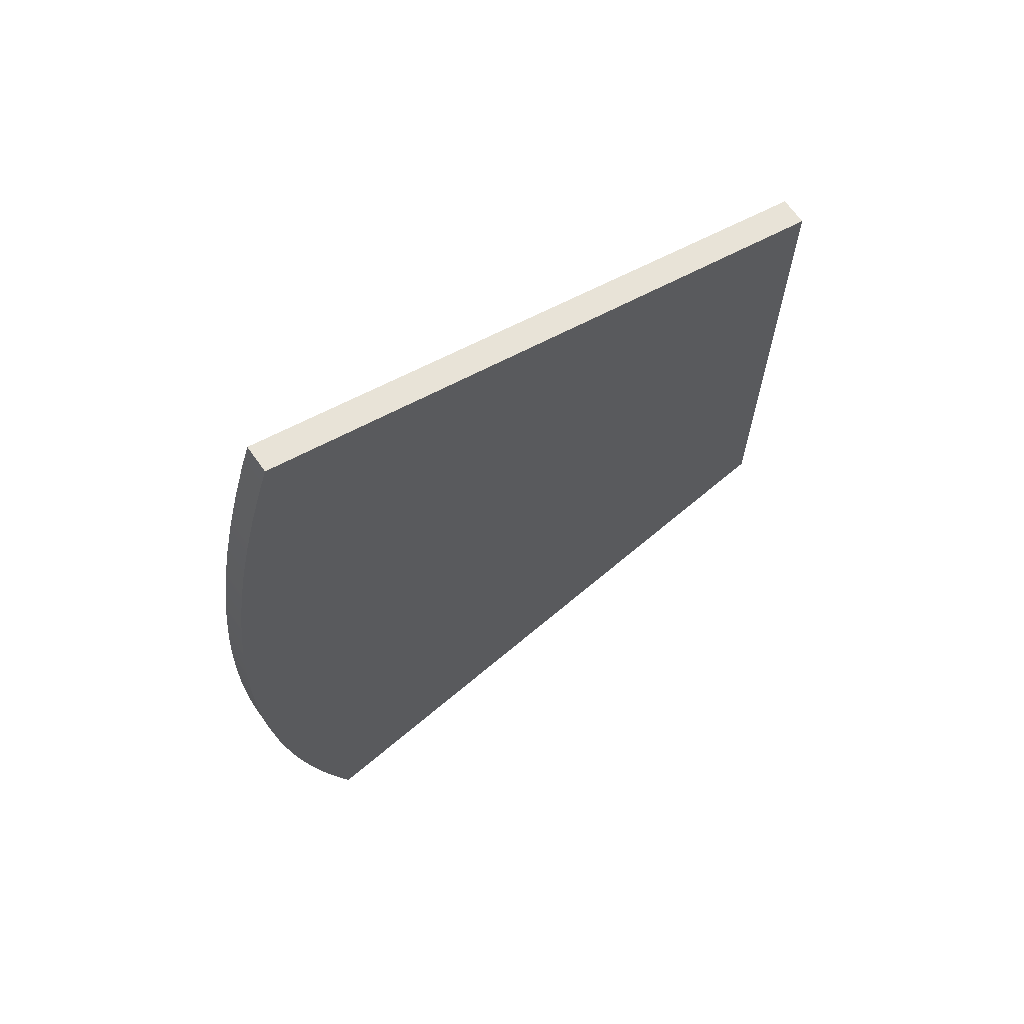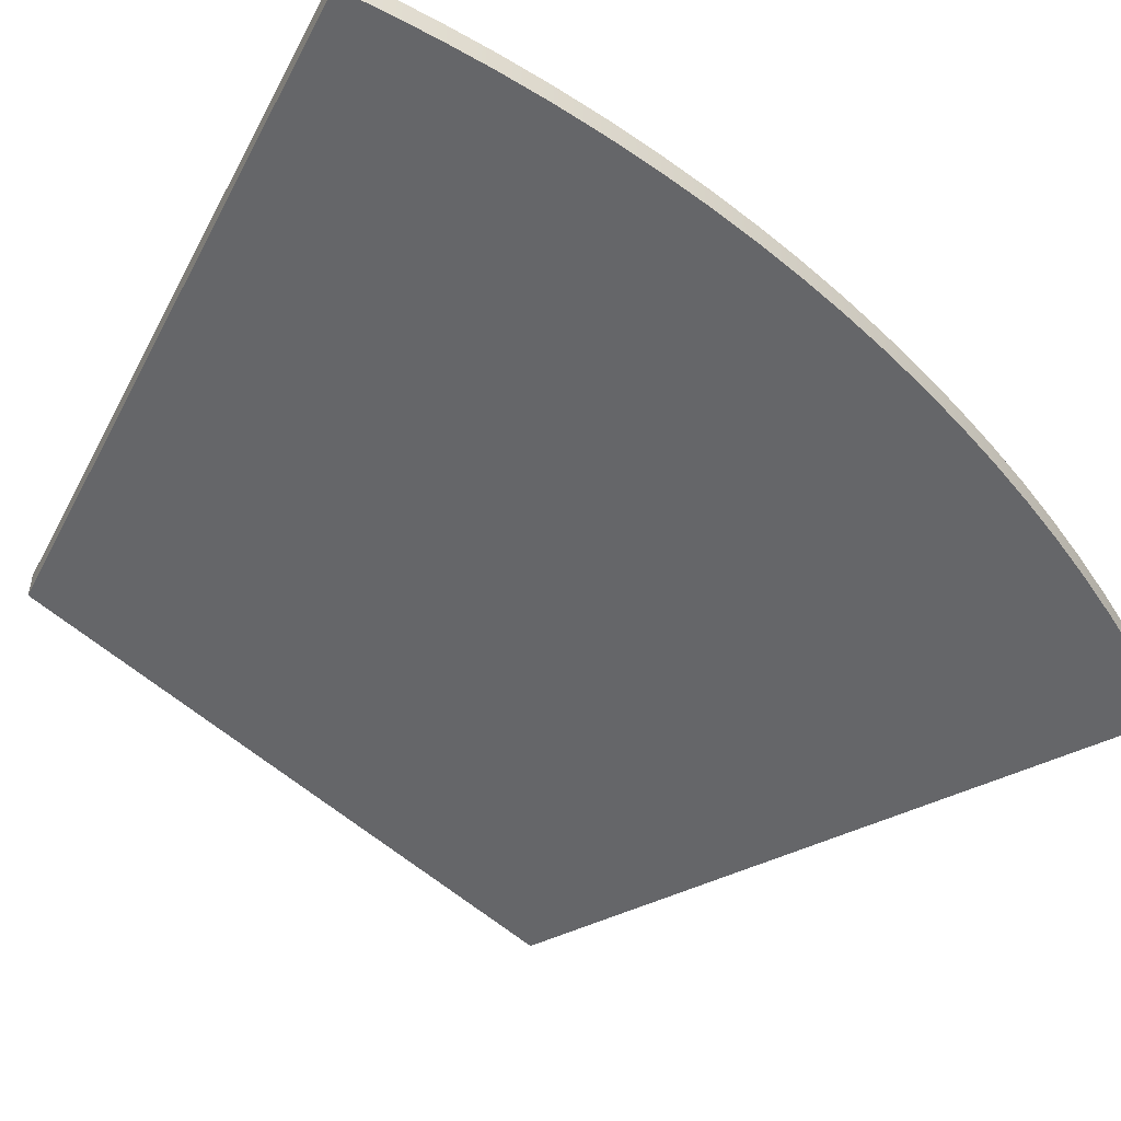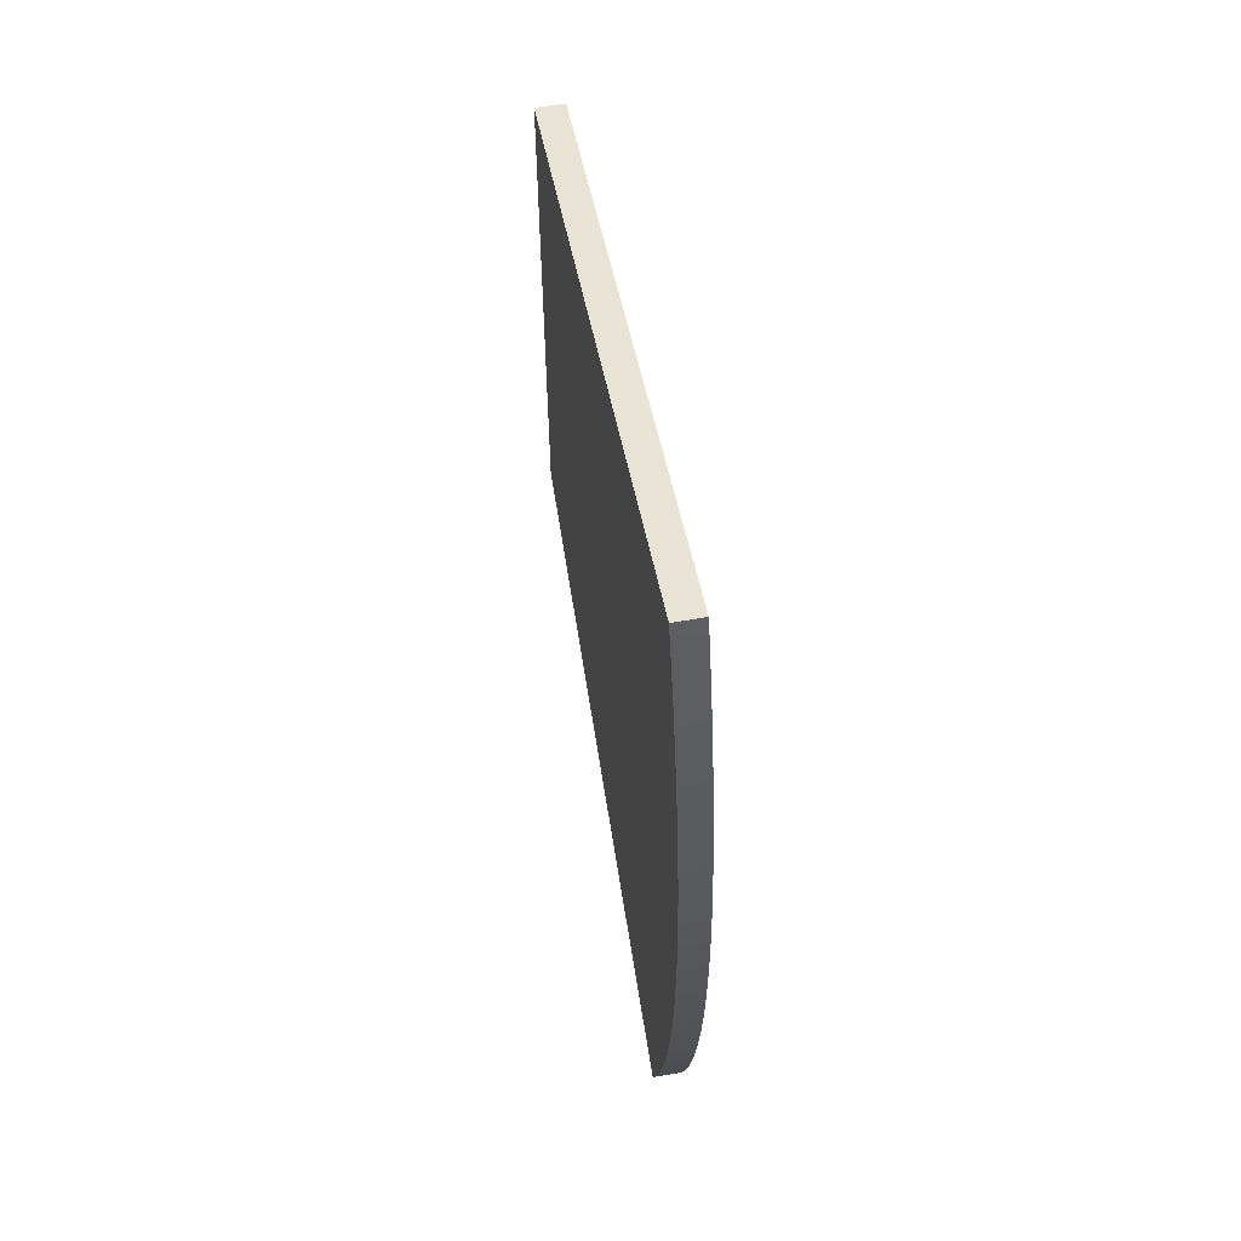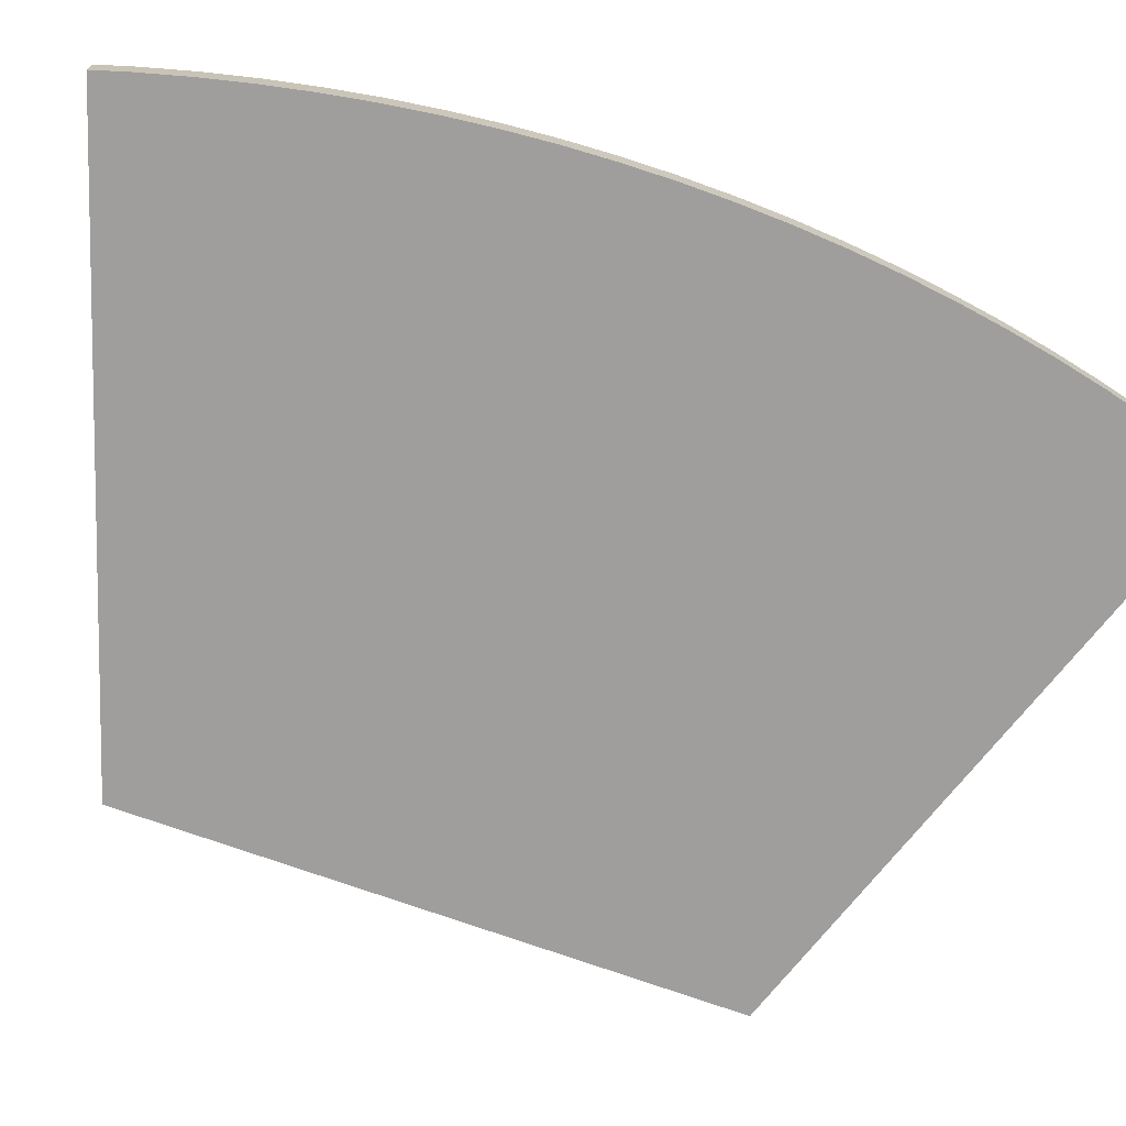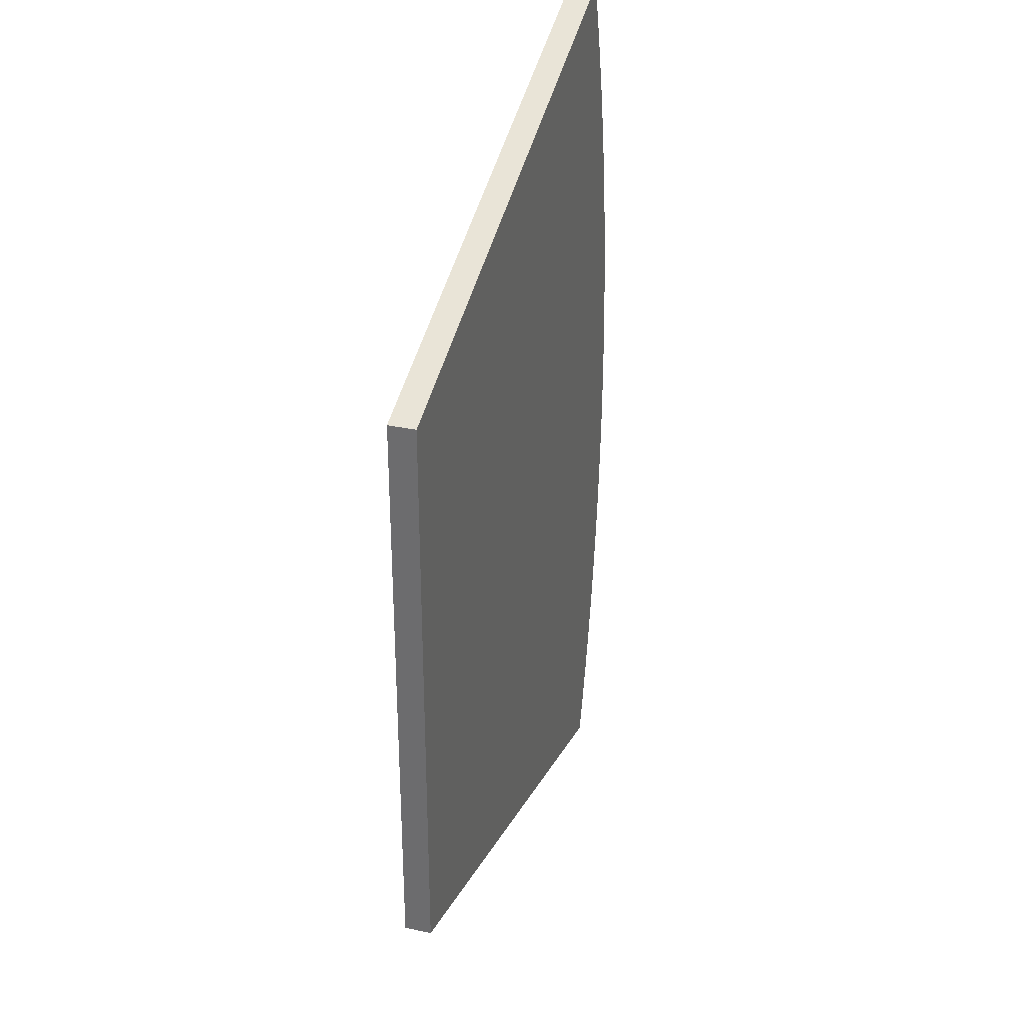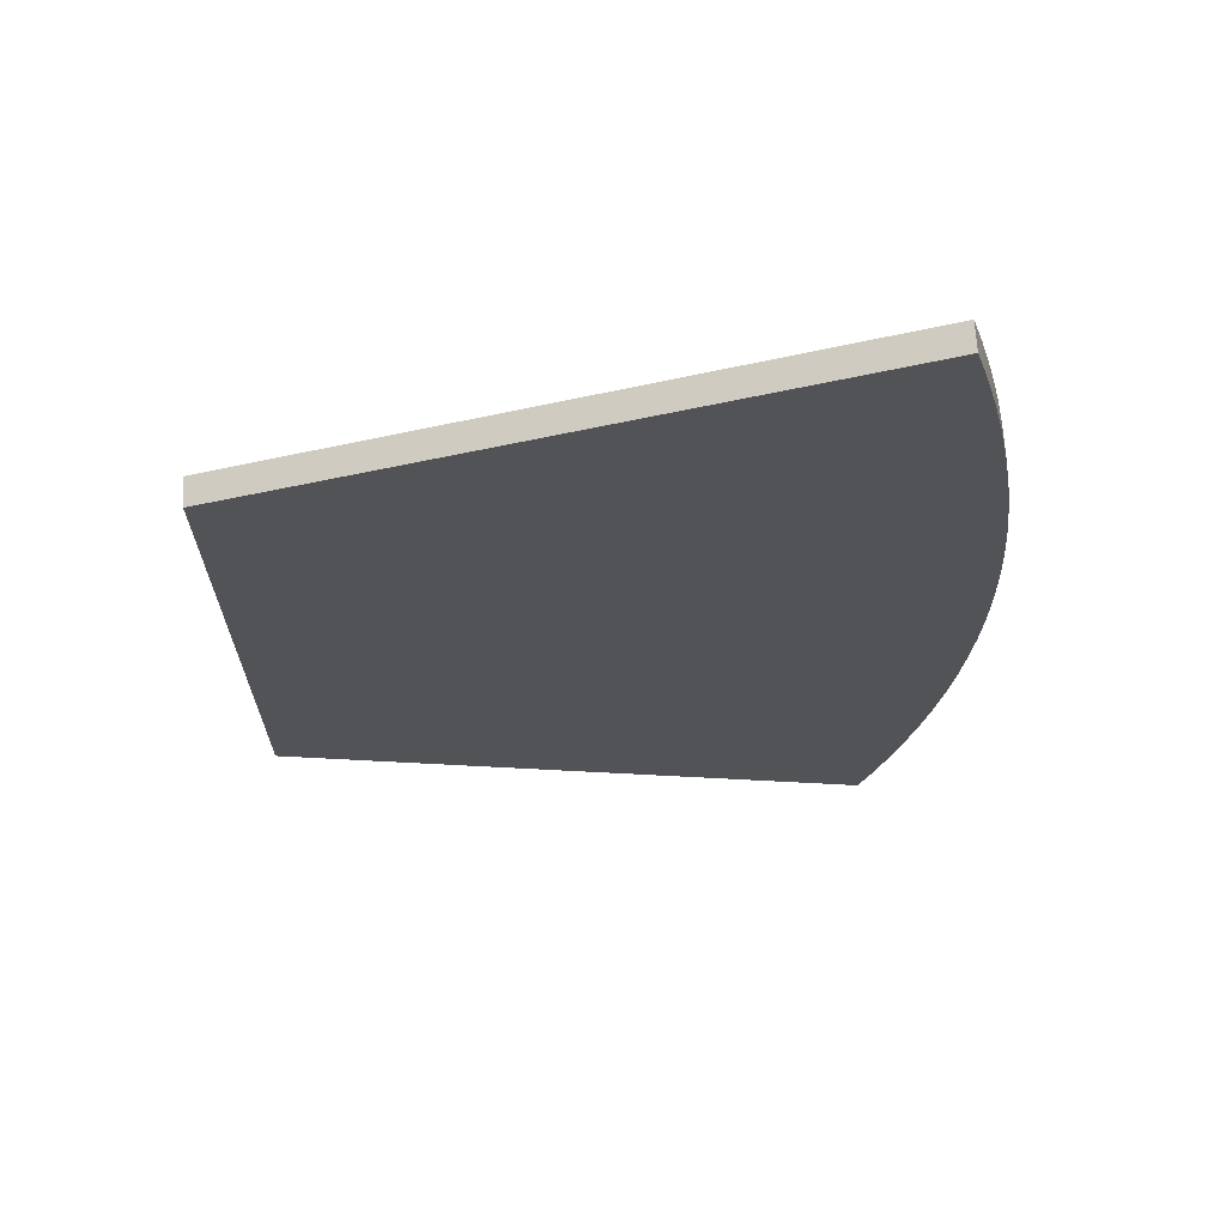
<metadata>
{"format":"obj","ext":"obj","renderer":"f3d","projection":"perspective","resolution":1024,"background":"white","views":[{"elev":68.0,"azim":144.5,"up":"+Z"},{"elev":-51.9,"azim":44.9,"up":"+Y"},{"elev":62.4,"azim":79.9,"up":"+Z"},{"elev":-70.9,"azim":70.0,"up":"+Y"},{"elev":33.1,"azim":-73.5,"up":"+Z"},{"elev":67.9,"azim":-3.2,"up":"+Z"}]}
</metadata>
<code>
v  172.1 20 -54.34
v  106.1 20 -32.9
v  106.1 20 32.9
v  172.1 20 54.34
v  178.9 20 -24.23
v  178.1 20 -29.57
v  177.1 20 -34.88
v  179.5 20 -18.87
v  180 20 -13.49
v  180.3 20 -8.095
v  180.5 20 -2.699
v  180.5 20 2.699
v  180.3 20 8.095
v  180 20 13.49
v  179.5 20 18.87
v  178.9 20 24.23
v  178.1 20 29.57
v  177.1 20 34.88
v  176 20 40.16
v  176 20 -40.16
v  174.7 20 -45.41
v  174.7 20 45.41
v  173.3 20 50.61
v  173.3 20 -50.61
v  106.1 17 32.9
v  106.1 17 -32.9
v  172.1 17 -54.34
v  172.1 17 54.34
v  177.1 17 -34.88
v  178.1 17 -29.57
v  178.9 17 -24.23
v  179.5 17 -18.87
v  180 17 -13.49
v  180.3 17 -8.095
v  180.5 17 -2.699
v  180.5 17 2.699
v  180.3 17 8.095
v  180 17 13.49
v  179.5 17 18.87
v  178.9 17 24.23
v  178.1 17 29.57
v  177.1 17 34.88
v  176 17 40.16
v  176 17 -40.16
v  174.7 17 -45.41
v  174.7 17 45.41
v  173.3 17 50.61
v  173.3 17 -50.61
o Desk_36n
g Desk_36n
f 1 2 3
f 1 3 4
f 5 6 7
f 8 5 7
f 9 8 7
f 10 9 7
f 11 10 7
f 12 11 7
f 13 12 7
f 14 13 7
f 15 14 7
f 16 15 7
f 17 16 7
f 18 17 7
f 19 18 7
f 19 7 20
f 19 20 21
f 22 19 21
f 23 22 21
f 23 21 24
f 4 23 24
f 1 4 24
f 25 26 27
f 28 25 27
f 29 30 31
f 29 31 32
f 29 32 33
f 29 33 34
f 29 34 35
f 29 35 36
f 29 36 37
f 29 37 38
f 29 38 39
f 29 39 40
f 29 40 41
f 29 41 42
f 29 42 43
f 44 29 43
f 45 44 43
f 45 43 46
f 45 46 47
f 48 45 47
f 48 47 28
f 48 28 27
f 2 1 27
f 27 26 2
f 3 2 26
f 26 25 3
f 4 3 25
f 25 28 4
f 6 5 31
f 31 30 6
f 7 6 30
f 30 29 7
f 5 8 32
f 32 31 5
f 8 9 33
f 33 32 8
f 9 10 34
f 34 33 9
f 10 11 35
f 35 34 10
f 11 12 36
f 36 35 11
f 12 13 37
f 37 36 12
f 13 14 38
f 38 37 13
f 14 15 39
f 39 38 14
f 15 16 40
f 40 39 15
f 16 17 41
f 41 40 16
f 17 18 42
f 42 41 17
f 18 19 43
f 43 42 18
f 20 7 29
f 29 44 20
f 21 20 44
f 44 45 21
f 19 22 46
f 46 43 19
f 22 23 47
f 47 46 22
f 24 21 45
f 45 48 24
f 23 4 28
f 28 47 23
f 1 24 48
f 48 27 1

</code>
